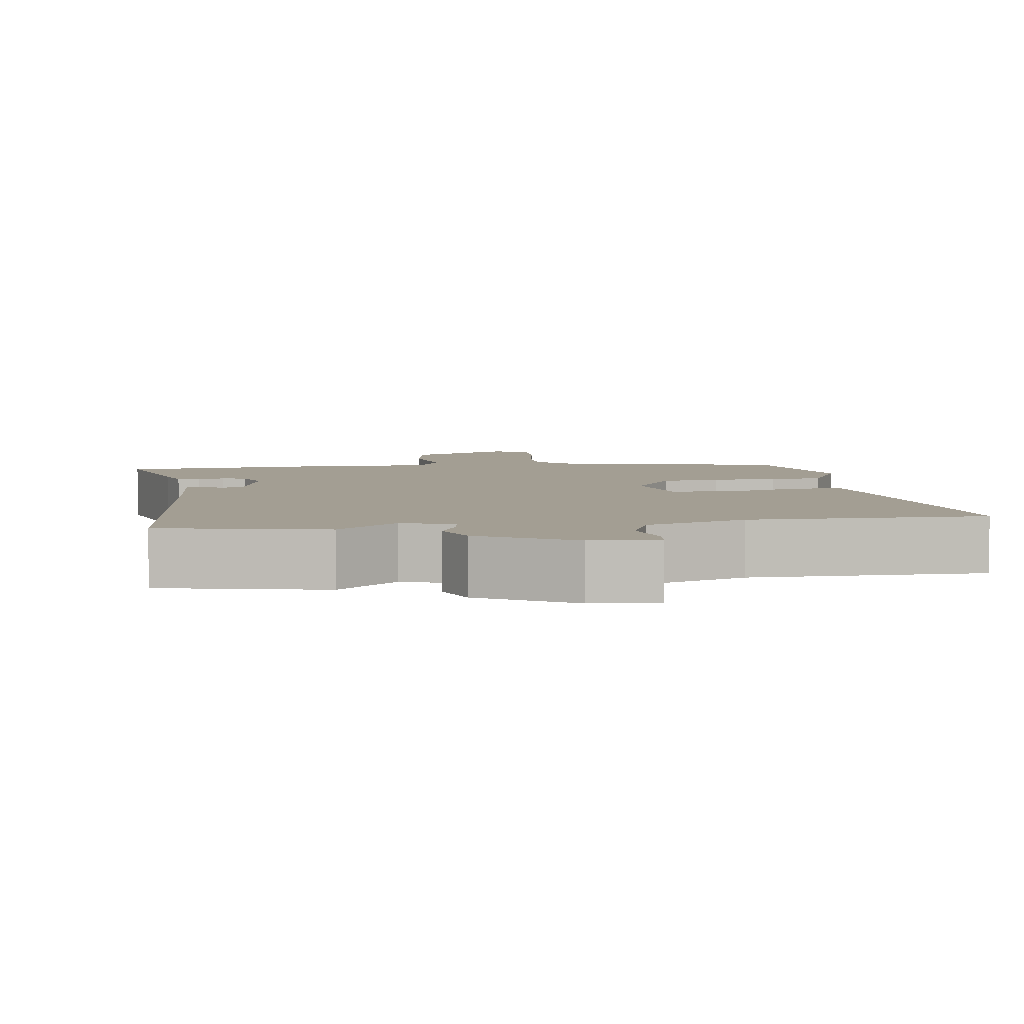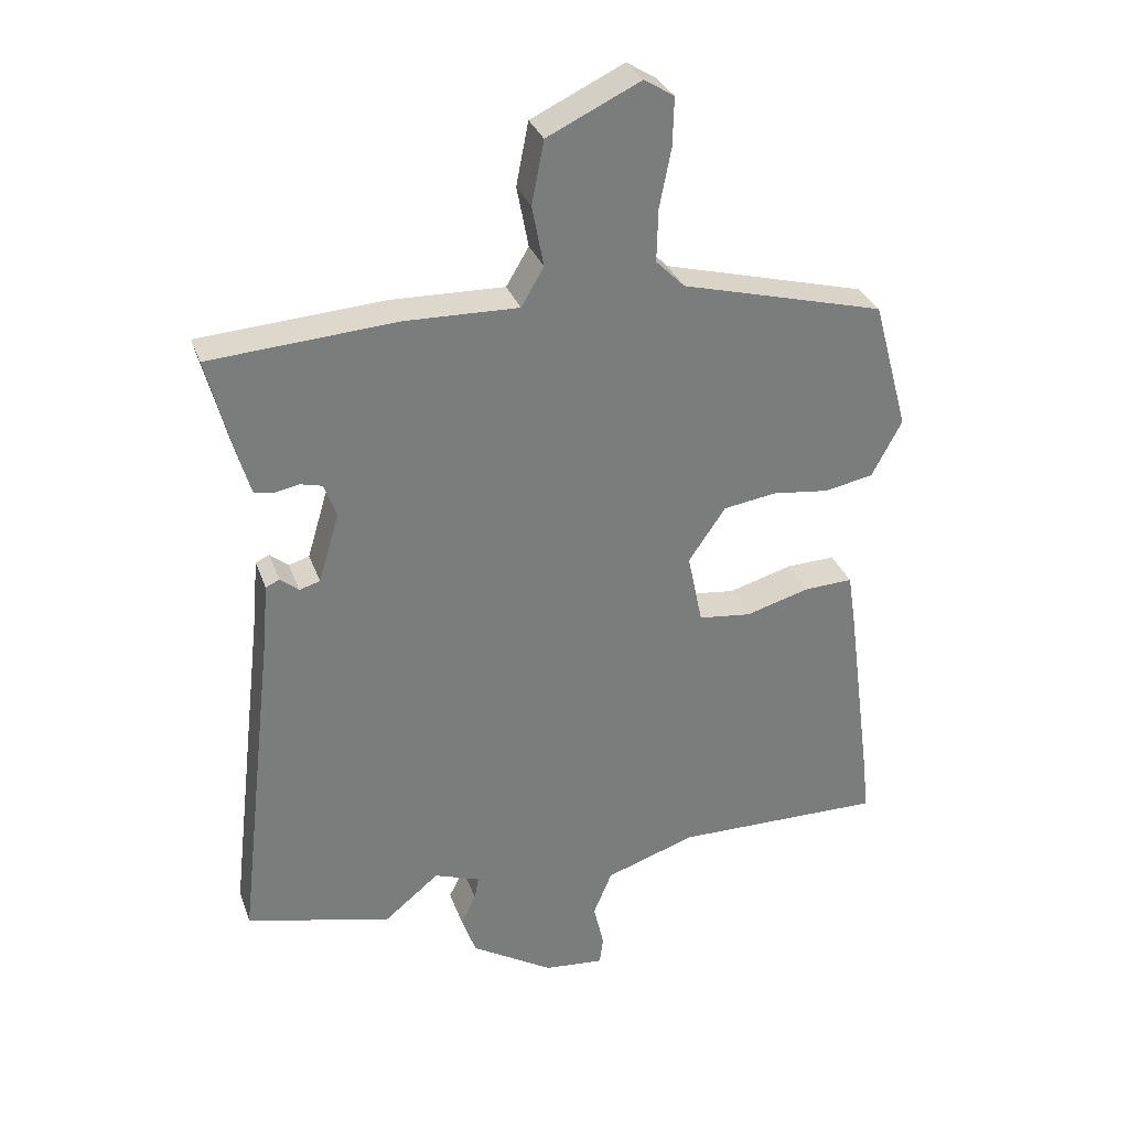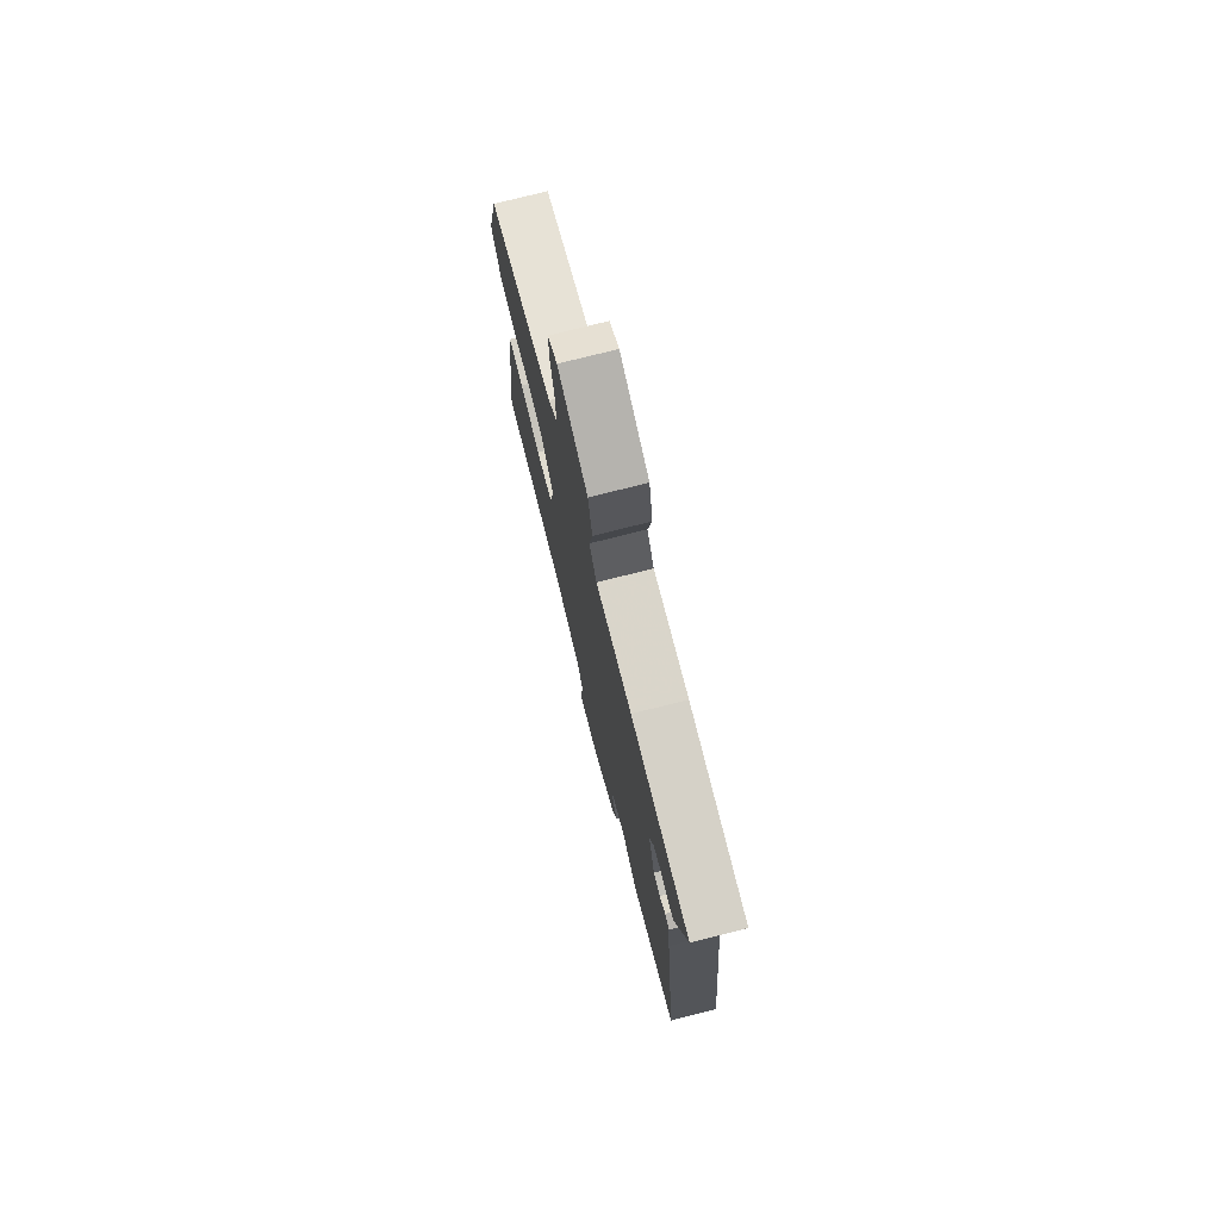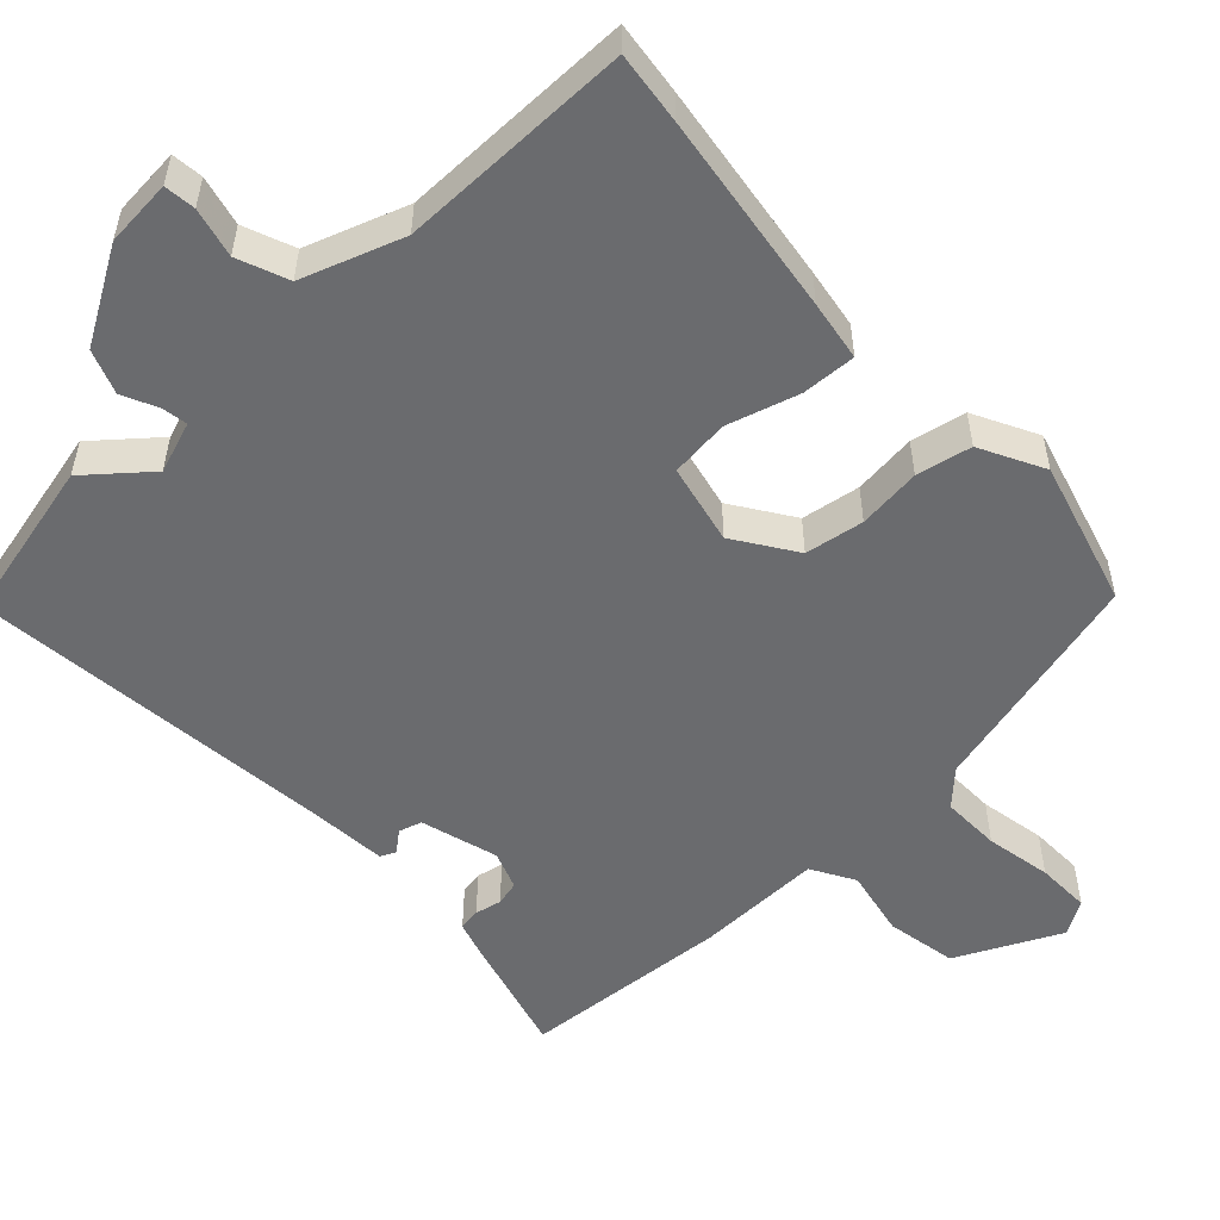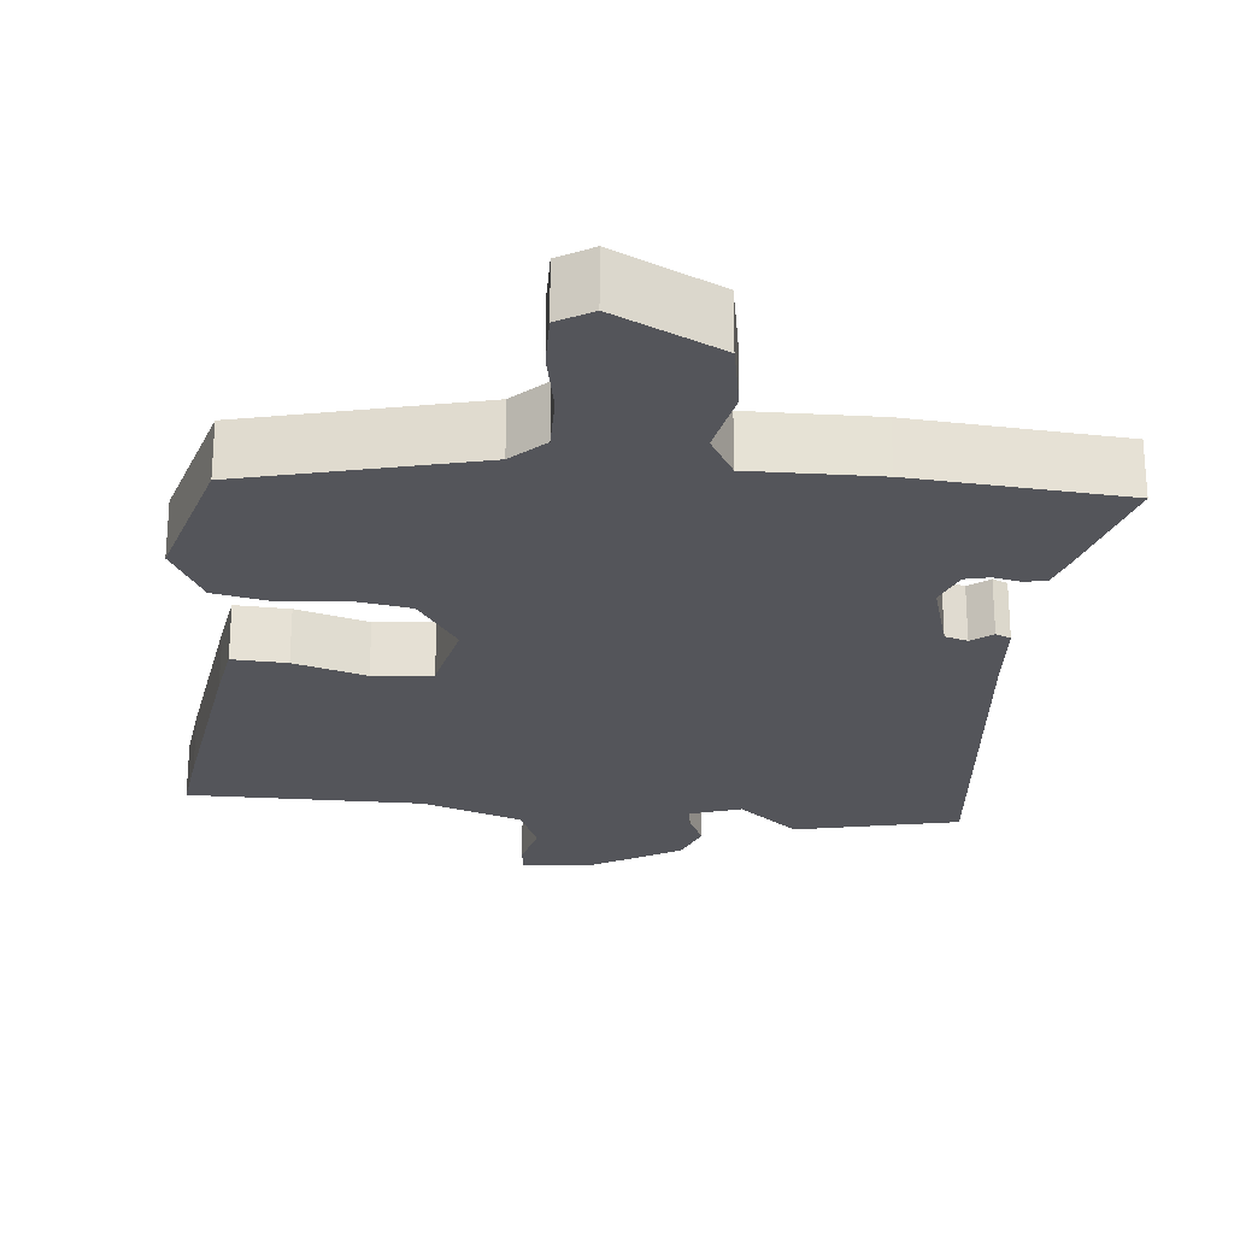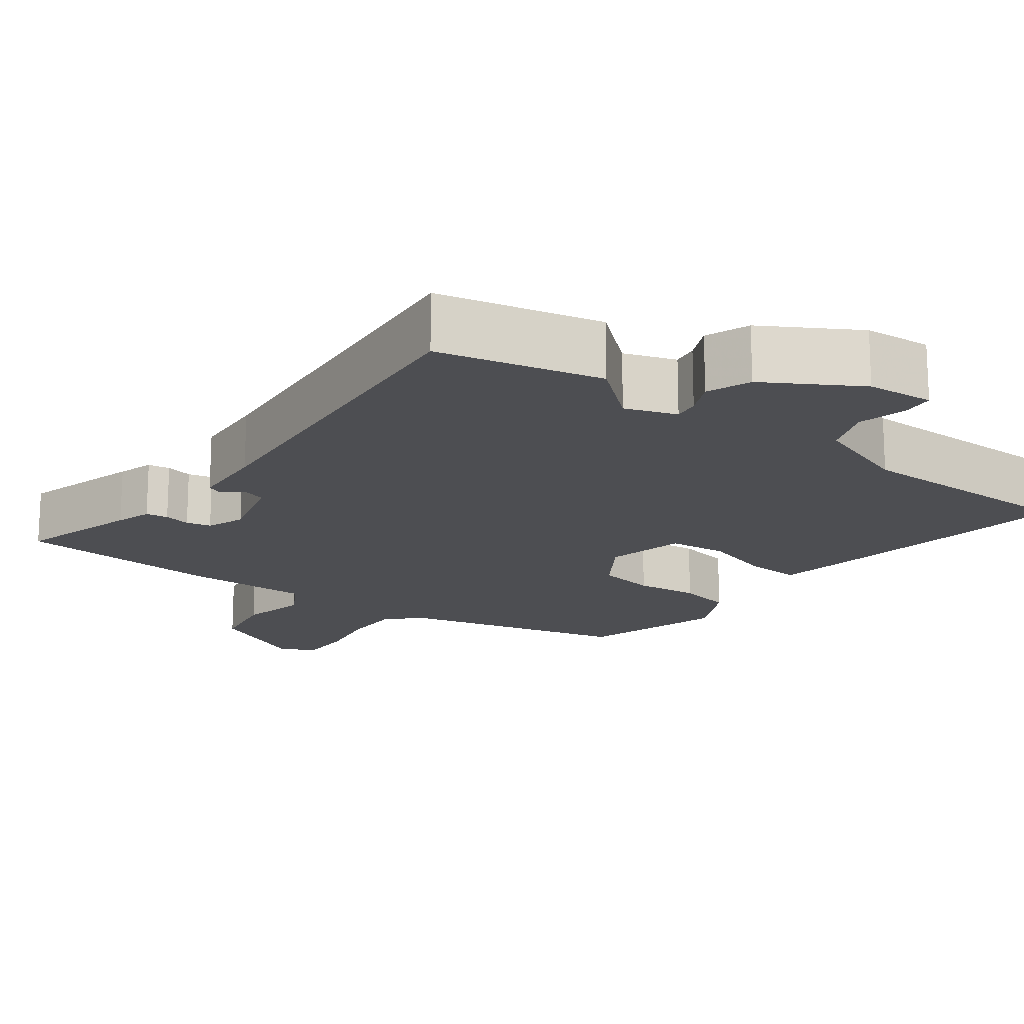
<metadata>
{"format":"obj","ext":"obj","renderer":"f3d","projection":"perspective","resolution":1024,"background":"white","views":[{"elev":5.2,"azim":170.7,"up":"+Y"},{"elev":31.4,"azim":162.2,"up":"+Z"},{"elev":75.6,"azim":75.8,"up":"+Z"},{"elev":-53.4,"azim":-137.3,"up":"+Y"},{"elev":-25.0,"azim":-6.2,"up":"+Y"},{"elev":-17.2,"azim":142.4,"up":"+Y"}]}
</metadata>
<code>
v 0.514 0.07 0.445
v 0.472 0.07 0.286
v 0.458 0.07 0.239
v 0.429 0.07 0.234
v 0.394 0.07 0.241
v 0.362 0.07 0.233
v 0.344 0.07 0.183
v 0.374 0.07 0.082
v 0.404 0.07 0.073
v 0.431 0.07 0.095
v 0.451 0.07 0.086
v 0.46 0.07 -0.015
v 0.515 0.07 -0.496
v 0.302 0.07 -0.547
v 0.222 0.07 -0.481
v 0.155 0.07 -0.505
v 0.161 0.07 -0.539
v 0.183 0.07 -0.584
v 0.162 0.07 -0.642
v 0.042 0.07 -0.715
v -0.046 0.07 -0.723
v -0.051 0.07 -0.682
v -0.036 0.07 -0.617
v -0.063 0.07 -0.551
v -0.195 0.07 -0.506
v -0.501 0.07 -0.509
v -0.49 0.07 -0.414
v -0.455 0.07 -0.15
v -0.443 0.07 -0.071
v -0.372 0.07 -0.074
v -0.278 0.07 -0.101
v -0.201 0.07 -0.092
v -0.179 0.07 0.013
v -0.233 0.07 0.092
v -0.31 0.07 0.104
v -0.393 0.07 0.094
v -0.465 0.07 0.108
v -0.509 0.07 0.191
v -0.457 0.07 0.381
v -0.159 0.07 0.459
v -0.117 0.07 0.501
v -0.119 0.07 0.578
v -0.136 0.07 0.664
v -0.138 0.07 0.735
v -0.094 0.07 0.762
v 0.042 0.07 0.697
v 0.06 0.07 0.605
v 0.043 0.07 0.516
v 0.076 0.07 0.46
v 0.241 0.07 0.464
v 0.514 0 0.445
v 0.472 0 0.286
v 0.458 0 0.239
v 0.429 0 0.234
v 0.394 0 0.241
v 0.362 0 0.233
v 0.344 0 0.183
v 0.374 0 0.082
v 0.404 0 0.073
v 0.431 0 0.095
v 0.451 0 0.086
v 0.46 0 -0.015
v 0.515 0 -0.496
v 0.302 0 -0.547
v 0.222 0 -0.481
v 0.155 0 -0.505
v 0.161 0 -0.539
v 0.183 0 -0.584
v 0.162 0 -0.642
v 0.042 0 -0.715
v -0.046 0 -0.723
v -0.051 0 -0.682
v -0.036 0 -0.617
v -0.063 0 -0.551
v -0.195 0 -0.506
v -0.501 0 -0.509
v -0.49 0 -0.414
v -0.455 0 -0.15
v -0.443 0 -0.071
v -0.372 0 -0.074
v -0.278 0 -0.101
v -0.201 0 -0.092
v -0.179 0 0.013
v -0.233 0 0.092
v -0.31 0 0.104
v -0.393 0 0.094
v -0.465 0 0.108
v -0.509 0 0.191
v -0.457 0 0.381
v -0.159 0 0.459
v -0.117 0 0.501
v -0.119 0 0.578
v -0.136 0 0.664
v -0.138 0 0.735
v -0.094 0 0.762
v 0.042 0 0.697
v 0.06 0 0.605
v 0.043 0 0.516
v 0.076 0 0.46
v 0.241 0 0.464
f 3 4 5
f 2 3 5
f 1 2 5
f 50 1 5
f 49 50 5
f 46 47 48
f 45 46 48
f 44 45 48
f 43 44 48
f 42 43 48
f 41 42 48 49
f 49 5 6
f 41 49 6
f 40 41 6
f 40 6 7
f 39 40 7
f 38 39 7
f 37 38 7
f 36 37 7
f 35 36 7
f 29 30 31
f 28 29 31
f 27 28 31
f 26 27 31
f 25 26 31
f 24 25 31 32
f 23 24 32 33
f 21 22 23
f 20 21 23
f 19 20 23
f 18 19 23
f 17 18 23
f 16 17 23 33
f 12 13 14 15
f 12 15 16
f 11 12 16
f 10 11 16
f 9 10 16
f 8 9 16 33
f 34 35 7 8
f 8 33 34
f 55 54 53
f 55 53 52
f 55 52 51
f 55 51 100
f 55 100 99
f 98 97 96
f 98 96 95
f 98 95 94
f 98 94 93
f 98 93 92
f 99 98 92 91
f 56 55 99
f 56 99 91
f 56 91 90
f 57 56 90
f 57 90 89
f 57 89 88
f 57 88 87
f 57 87 86
f 57 86 85
f 81 80 79
f 81 79 78
f 81 78 77
f 81 77 76
f 81 76 75
f 82 81 75 74
f 83 82 74 73
f 73 72 71
f 73 71 70
f 73 70 69
f 73 69 68
f 73 68 67
f 83 73 67 66
f 65 64 63 62
f 66 65 62
f 66 62 61
f 66 61 60
f 66 60 59
f 83 66 59 58
f 58 57 85 84
f 84 83 58
f 1 51 52 2
f 2 52 53 3
f 3 53 54 4
f 4 54 55 5
f 5 55 56 6
f 6 56 57 7
f 7 57 58 8
f 8 58 59 9
f 9 59 60 10
f 10 60 61 11
f 11 61 62 12
f 12 62 63 13
f 13 63 64 14
f 14 64 65 15
f 15 65 66 16
f 16 66 67 17
f 17 67 68 18
f 18 68 69 19
f 19 69 70 20
f 20 70 71 21
f 21 71 72 22
f 22 72 73 23
f 23 73 74 24
f 24 74 75 25
f 25 75 76 26
f 26 76 77 27
f 27 77 78 28
f 28 78 79 29
f 29 79 80 30
f 30 80 81 31
f 31 81 82 32
f 32 82 83 33
f 33 83 84 34
f 34 84 85 35
f 35 85 86 36
f 36 86 87 37
f 37 87 88 38
f 38 88 89 39
f 39 89 90 40
f 40 90 91 41
f 41 91 92 42
f 42 92 93 43
f 43 93 94 44
f 44 94 95 45
f 45 95 96 46
f 46 96 97 47
f 47 97 98 48
f 48 98 99 49
f 49 99 100 50
f 50 100 51 1

</code>
